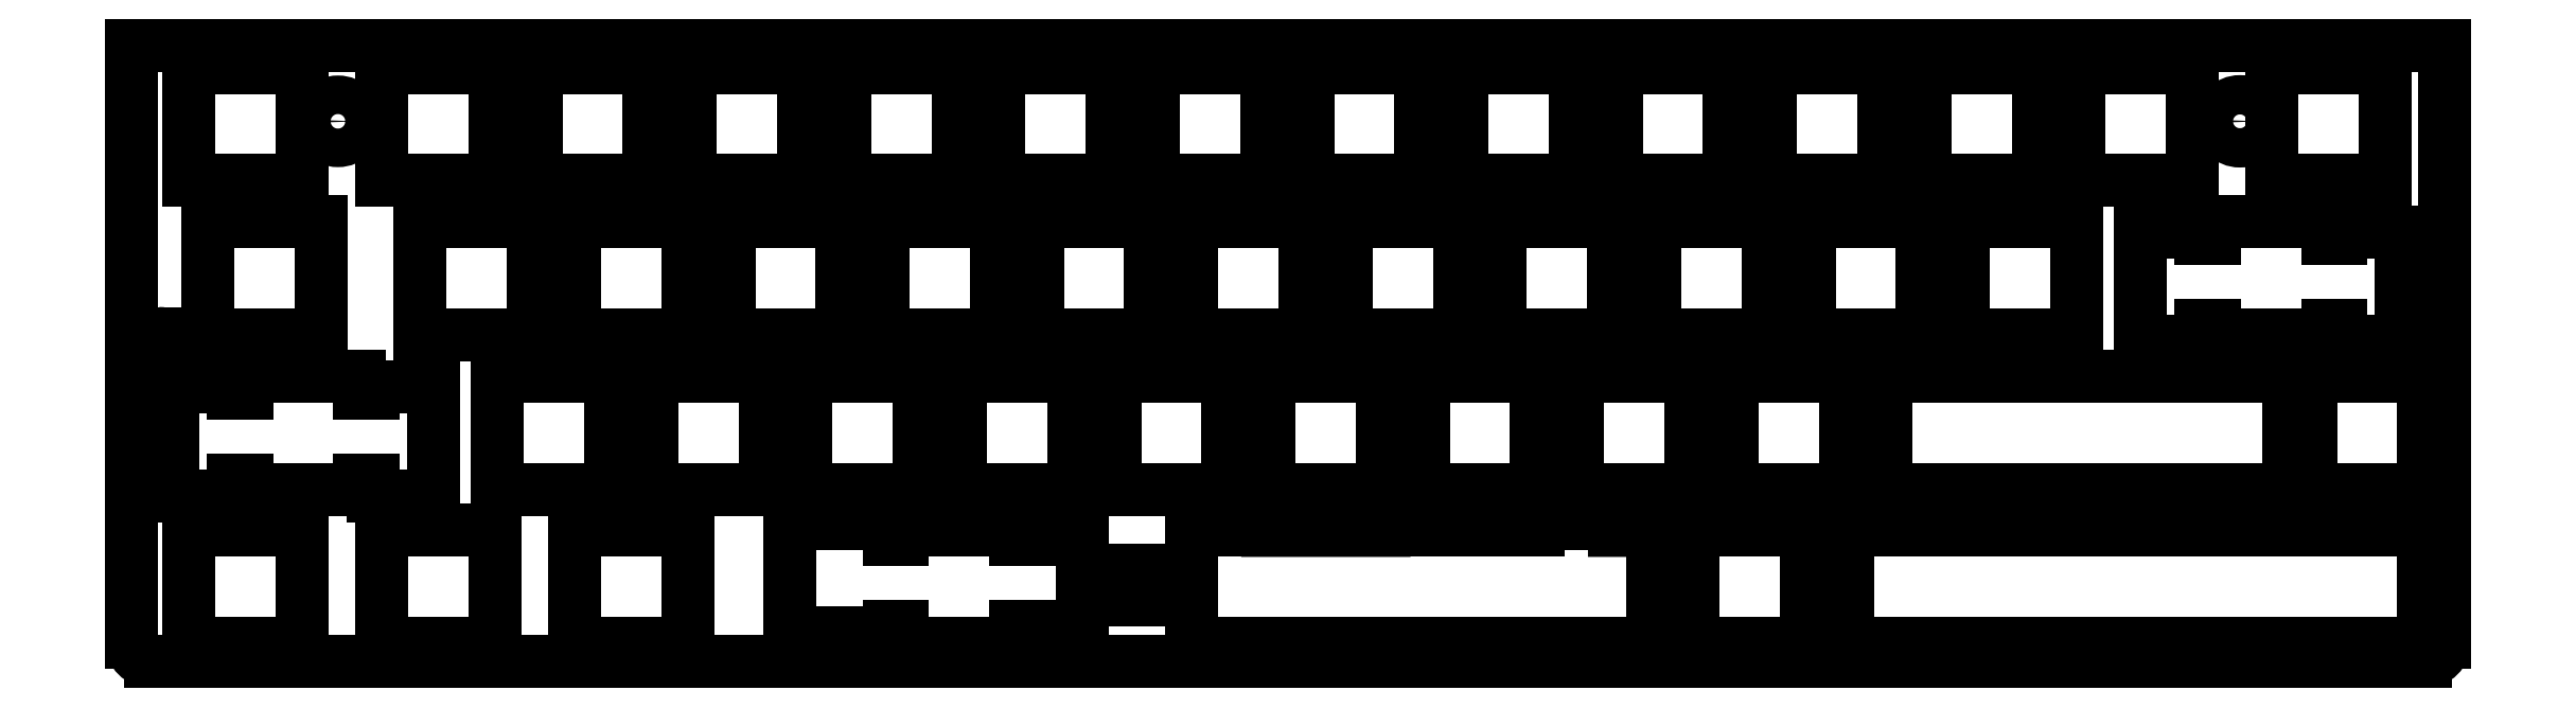
<metadata>
{"format":"dxf","ext":"dxf","renderer":"ezdxf+matplotlib","layout":"modelspace","background":"white","min_lineweight":24,"dpi":150}
</metadata>
<code>
0
SECTION
2
ENTITIES
0
LINE
8
BLACK
10
339.1
20
-137.9
11
339.1
21
-137.1
0
LINE
8
BLACK
10
339.1
20
-137.1
11
346.6
21
-137.1
0
LINE
8
BLACK
10
346.6
20
-137.1
11
346.6
21
-149.5
0
LINE
8
BLACK
10
344.8
20
-150.5
11
339.1
21
-150.5
0
LINE
8
BLACK
10
339.1
20
-150.5
11
339.1
21
-148.6
0
LINE
8
BLACK
10
321.9
20
-148.6
11
321.9
21
-150.5
0
LINE
8
BLACK
10
321.9
20
-150.5
11
314.4
21
-150.5
0
LINE
8
BLACK
10
314.4
20
-150.5
11
314.4
21
-137.1
0
LINE
8
BLACK
10
314.4
20
-137.1
11
321.9
21
-137.1
0
LINE
8
BLACK
10
321.9
20
-137.1
11
321.9
21
-137.9
0
LINE
8
BLACK
10
197.3
20
-135.8
11
197.3
21
-140.5
0
LINE
8
BLACK
10
192.2
20
-135.8
11
192.2
21
-140.5
0
LINE
8
BLACK
10
192.2
20
-140.5
11
197.3
21
-140.5
0
LINE
8
BLACK
10
192.2
20
-145
11
197.3
21
-145
0
LINE
8
BLACK
10
197.3
20
-182.4
11
197.3
21
-187.8
0
LINE
8
BLACK
10
183.9
20
-178.8
11
197.3
21
-178.8
0
LINE
8
BLACK
10
183.9
20
-182.4
11
197.3
21
-182.4
0
LINE
8
BLACK
10
206.7
20
-173.9
11
221
21
-173.9
0
LINE
8
BLACK
10
197.3
20
-173.9
11
201.9
21
-173.9
0
LINE
8
BLACK
10
201.9
20
-173.1
11
206.7
21
-173.1
0
LINE
8
BLACK
10
206.7
20
-173.1
11
206.7
21
-173.9
0
LINE
8
BLACK
10
201.9
20
-173.1
11
201.9
21
-173.9
0
LINE
8
BLACK
10
344.8
20
-150.5
11
344.8
21
-154.8
0
LINE
8
BLACK
10
335.4
20
-154.8
11
344.8
21
-154.8
0
LINE
8
BLACK
10
349.4
20
-154.3
11
351.9
21
-154.3
0
LINE
8
BLACK
10
349.4
20
-168.8
11
349.4
21
-154.3
0
LINE
8
BLACK
10
259.2
20
-182.4
11
254.2
21
-182.4
0
LINE
8
BLACK
10
254.2
20
-178.8
11
259.2
21
-178.8
0
LINE
8
BLACK
10
254.2
20
-173.9
11
254.2
21
-178.8
0
LINE
8
BLACK
10
254.2
20
-187.8
11
254.2
21
-182.4
0
LINE
8
BLACK
10
259.2
20
-187.8
11
259.2
21
-182.4
0
LINE
8
BLACK
10
259.2
20
-173.9
11
259.2
21
-178.8
0
LINE
8
BLACK
10
351.9
20
-187.6
11
351.9
21
-154.3
0
LINE
8
BLACK
10
351.9
20
-114.1
11
351.9
21
-149.5
0
LINE
8
BLACK
10
351.9
20
-149.5
11
346.6
21
-149.5
0
CIRCLE
8
BLACK
10
326.7
20
-123.3
40
2.428
0
CIRCLE
8
BLACK
10
91.92
20
-123.3
40
2.381
0
ARC
8
BLACK
10
69.77
20
-151.9
40
2.381
50
-90
51
90
0
LINE
8
BLACK
10
66.44
20
-154.3
11
69.77
21
-154.3
0
LINE
8
BLACK
10
66.44
20
-187.6
11
66.44
21
-154.3
0
LINE
8
BLACK
10
66.44
20
-149.5
11
69.77
21
-149.5
0
LINE
8
BLACK
10
66.44
20
-114.1
11
66.44
21
-149.5
0
LINE
8
BLACK
10
160
20
-173.1
11
147.7
21
-173.1
0
LINE
8
BLACK
10
349.6
20
-190
11
68.82
21
-190
0
LINE
8
BLACK
10
66.44
20
-114.1
11
351.9
21
-114.1
0
LINE
8
BLACK
10
240.1
20
-173.9
11
225.6
21
-173.9
0
LINE
8
BLACK
10
221
20
-173.1
11
221
21
-173.9
0
LINE
8
BLACK
10
225.6
20
-173.1
11
225.6
21
-173.9
0
LINE
8
BLACK
10
254.2
20
-173.9
11
249.5
21
-173.9
0
LINE
8
BLACK
10
197.3
20
-187.8
11
254.2
21
-187.8
0
LINE
8
BLACK
10
249.5
20
-173.1
11
240.1
21
-173.1
0
LINE
8
BLACK
10
263.9
20
-173.1
11
268.5
21
-173.1
0
LINE
8
BLACK
10
221
20
-173.1
11
225.6
21
-173.1
0
LINE
8
BLACK
10
160
20
-186.5
11
147.7
21
-186.5
0
LINE
8
BLACK
10
175.6
20
-185.7
11
175.6
21
-187.8
0
LINE
8
BLACK
10
161.6
20
-187.8
11
161.6
21
-185.7
0
LINE
8
BLACK
10
161.6
20
-185.7
11
160
21
-185.7
0
LINE
8
BLACK
10
160
20
-185.7
11
160
21
-186.5
0
LINE
8
BLACK
10
160
20
-173.1
11
160
21
-175
0
LINE
8
BLACK
10
160
20
-175
11
161.6
21
-175
0
LINE
8
BLACK
10
161.6
20
-175
11
161.6
21
-173.9
0
LINE
8
BLACK
10
161.6
20
-173.9
11
175.6
21
-173.9
0
LINE
8
BLACK
10
175.6
20
-173.9
11
175.6
21
-175
0
LINE
8
BLACK
10
175.6
20
-175
11
177.2
21
-175
0
LINE
8
BLACK
10
177.2
20
-175
11
177.2
21
-173.1
0
LINE
8
BLACK
10
177.2
20
-173.1
11
183.9
21
-173.1
0
LINE
8
BLACK
10
183.9
20
-173.1
11
183.9
21
-178.8
0
LINE
8
BLACK
10
183.9
20
-182.4
11
183.9
21
-186.5
0
LINE
8
BLACK
10
183.9
20
-186.5
11
177.2
21
-186.5
0
LINE
8
BLACK
10
177.2
20
-186.5
11
177.2
21
-185.7
0
LINE
8
BLACK
10
177.2
20
-185.7
11
175.6
21
-185.7
0
LINE
8
BLACK
10
147.7
20
-186.5
11
147.7
21
-173.1
0
LINE
8
BLACK
10
175.6
20
-187.8
11
161.6
21
-187.8
0
LINE
8
BLACK
10
263.9
20
-173.9
11
259.2
21
-173.9
0
LINE
8
BLACK
10
278.3
20
-173.9
11
349.4
21
-173.9
0
LINE
8
BLACK
10
73.5
20
-116.7
11
87.47
21
-116.7
0
LINE
8
BLACK
10
283.1
20
-154.8
11
332.7
21
-154.8
0
LINE
8
BLACK
10
332.7
20
-154.8
11
332.7
21
-168.8
0
LINE
8
BLACK
10
340
20
-168.8
11
340
21
-169.6
0
LINE
8
BLACK
10
340
20
-169.6
11
335.4
21
-169.6
0
LINE
8
BLACK
10
268.5
20
-173.1
11
268.5
21
-173.9
0
LINE
8
BLACK
10
263.9
20
-173.9
11
263.9
21
-173.1
0
LINE
8
BLACK
10
97.31
20
-116.7
11
111.3
21
-116.7
0
LINE
8
BLACK
10
111.3
20
-116.7
11
111.3
21
-130.7
0
LINE
8
BLACK
10
111.3
20
-130.7
11
97.31
21
-130.7
0
LINE
8
BLACK
10
97.31
20
-130.7
11
97.31
21
-116.7
0
LINE
8
BLACK
10
97.31
20
-173.9
11
111.3
21
-173.9
0
LINE
8
BLACK
10
111.3
20
-173.9
11
111.3
21
-187.8
0
LINE
8
BLACK
10
111.3
20
-187.8
11
97.31
21
-187.8
0
LINE
8
BLACK
10
97.31
20
-187.8
11
97.31
21
-173.9
0
LINE
8
BLACK
10
102.1
20
-135.8
11
116
21
-135.8
0
LINE
8
BLACK
10
116
20
-135.8
11
116
21
-149.7
0
LINE
8
BLACK
10
116
20
-149.7
11
102.1
21
-149.7
0
LINE
8
BLACK
10
102.1
20
-149.7
11
102.1
21
-135.8
0
LINE
8
BLACK
10
121.1
20
-135.8
11
135.1
21
-135.8
0
LINE
8
BLACK
10
135.1
20
-135.8
11
135.1
21
-149.7
0
LINE
8
BLACK
10
135.1
20
-149.7
11
121.1
21
-149.7
0
LINE
8
BLACK
10
121.1
20
-149.7
11
121.1
21
-135.8
0
LINE
8
BLACK
10
111.6
20
-154.8
11
125.6
21
-154.8
0
LINE
8
BLACK
10
125.6
20
-154.8
11
125.6
21
-168.8
0
LINE
8
BLACK
10
125.6
20
-168.8
11
111.6
21
-168.8
0
LINE
8
BLACK
10
111.6
20
-168.8
11
111.6
21
-154.8
0
LINE
8
BLACK
10
130.7
20
-154.8
11
144.6
21
-154.8
0
LINE
8
BLACK
10
144.6
20
-154.8
11
144.6
21
-168.8
0
LINE
8
BLACK
10
144.6
20
-168.8
11
130.7
21
-168.8
0
LINE
8
BLACK
10
130.7
20
-168.8
11
130.7
21
-154.8
0
LINE
8
BLACK
10
135.4
20
-116.7
11
149.4
21
-116.7
0
LINE
8
BLACK
10
149.4
20
-116.7
11
149.4
21
-130.7
0
LINE
8
BLACK
10
149.4
20
-130.7
11
135.4
21
-130.7
0
LINE
8
BLACK
10
135.4
20
-130.7
11
135.4
21
-116.7
0
LINE
8
BLACK
10
154.5
20
-116.7
11
168.4
21
-116.7
0
LINE
8
BLACK
10
168.4
20
-116.7
11
168.4
21
-130.7
0
LINE
8
BLACK
10
168.4
20
-130.7
11
154.5
21
-130.7
0
LINE
8
BLACK
10
154.5
20
-130.7
11
154.5
21
-116.7
0
LINE
8
BLACK
10
140.2
20
-135.8
11
154.1
21
-135.8
0
LINE
8
BLACK
10
154.1
20
-135.8
11
154.1
21
-149.7
0
LINE
8
BLACK
10
154.1
20
-149.7
11
140.2
21
-149.7
0
LINE
8
BLACK
10
240.1
20
-173.9
11
240.1
21
-173.1
0
LINE
8
BLACK
10
249.5
20
-173.1
11
249.5
21
-173.9
0
LINE
8
BLACK
10
337.5
20
-137.9
11
339.1
21
-137.9
0
LINE
8
BLACK
10
337.5
20
-135.8
11
337.5
21
-137.9
0
LINE
8
BLACK
10
323.5
20
-135.8
11
337.5
21
-135.8
0
LINE
8
BLACK
10
323.5
20
-148.6
11
321.9
21
-148.6
0
LINE
8
BLACK
10
323.5
20
-149.7
11
323.5
21
-148.6
0
LINE
8
BLACK
10
337.5
20
-149.7
11
323.5
21
-149.7
0
LINE
8
BLACK
10
337.5
20
-148.6
11
337.5
21
-149.7
0
LINE
8
BLACK
10
339.1
20
-148.6
11
337.5
21
-148.6
0
LINE
8
BLACK
10
197.3
20
-178.8
11
197.3
21
-173.9
0
LINE
8
BLACK
10
273.2
20
-173.9
11
268.5
21
-173.9
0
LINE
8
BLACK
10
273.2
20
-173.9
11
273.2
21
-187.8
0
LINE
8
BLACK
10
259.2
20
-187.8
11
273.2
21
-187.8
0
ARC
8
BLACK
10
68.82
20
-187.6
40
2.381
50
180
51
270
0
ARC
8
BLACK
10
349.6
20
-187.6
40
2.381
50
-90
51
-0
0
LINE
8
BLACK
10
140.2
20
-149.7
11
140.2
21
-135.8
0
LINE
8
BLACK
10
159.2
20
-135.8
11
173.2
21
-135.8
0
LINE
8
BLACK
10
173.2
20
-135.8
11
173.2
21
-149.7
0
LINE
8
BLACK
10
173.2
20
-149.7
11
159.2
21
-149.7
0
LINE
8
BLACK
10
159.2
20
-149.7
11
159.2
21
-135.8
0
LINE
8
BLACK
10
149.7
20
-154.8
11
163.7
21
-154.8
0
LINE
8
BLACK
10
163.7
20
-154.8
11
163.7
21
-168.8
0
LINE
8
BLACK
10
163.7
20
-168.8
11
149.7
21
-168.8
0
LINE
8
BLACK
10
149.7
20
-168.8
11
149.7
21
-154.8
0
LINE
8
BLACK
10
173.5
20
-116.7
11
187.5
21
-116.7
0
LINE
8
BLACK
10
187.5
20
-116.7
11
187.5
21
-130.7
0
LINE
8
BLACK
10
187.5
20
-130.7
11
173.5
21
-130.7
0
LINE
8
BLACK
10
173.5
20
-130.7
11
173.5
21
-116.7
0
LINE
8
BLACK
10
192.6
20
-116.7
11
206.5
21
-116.7
0
LINE
8
BLACK
10
206.5
20
-116.7
11
206.5
21
-130.7
0
LINE
8
BLACK
10
206.5
20
-130.7
11
192.6
21
-130.7
0
LINE
8
BLACK
10
192.6
20
-130.7
11
192.6
21
-116.7
0
LINE
8
BLACK
10
178.3
20
-135.8
11
192.2
21
-135.8
0
LINE
8
BLACK
10
192.2
20
-145
11
192.2
21
-149.7
0
LINE
8
BLACK
10
192.2
20
-149.7
11
178.3
21
-149.7
0
LINE
8
BLACK
10
178.3
20
-149.7
11
178.3
21
-135.8
0
LINE
8
BLACK
10
197.3
20
-135.8
11
211.3
21
-135.8
0
LINE
8
BLACK
10
211.3
20
-135.8
11
211.3
21
-149.7
0
LINE
8
BLACK
10
211.3
20
-149.7
11
197.3
21
-149.7
0
LINE
8
BLACK
10
197.3
20
-149.7
11
197.3
21
-145
0
LINE
8
BLACK
10
168.8
20
-154.8
11
182.7
21
-154.8
0
LINE
8
BLACK
10
182.7
20
-154.8
11
182.7
21
-168.8
0
LINE
8
BLACK
10
182.7
20
-168.8
11
168.8
21
-168.8
0
LINE
8
BLACK
10
168.8
20
-168.8
11
168.8
21
-154.8
0
LINE
8
BLACK
10
187.8
20
-154.8
11
201.8
21
-154.8
0
LINE
8
BLACK
10
201.8
20
-154.8
11
201.8
21
-168.8
0
LINE
8
BLACK
10
201.8
20
-168.8
11
187.8
21
-168.8
0
LINE
8
BLACK
10
187.8
20
-168.8
11
187.8
21
-154.8
0
LINE
8
BLACK
10
211.6
20
-116.7
11
225.6
21
-116.7
0
LINE
8
BLACK
10
225.6
20
-116.7
11
225.6
21
-130.7
0
LINE
8
BLACK
10
225.6
20
-130.7
11
211.6
21
-130.7
0
LINE
8
BLACK
10
211.6
20
-130.7
11
211.6
21
-116.7
0
LINE
8
BLACK
10
230.7
20
-116.7
11
244.6
21
-116.7
0
LINE
8
BLACK
10
244.6
20
-116.7
11
244.6
21
-130.7
0
LINE
8
BLACK
10
244.6
20
-130.7
11
230.7
21
-130.7
0
LINE
8
BLACK
10
230.7
20
-130.7
11
230.7
21
-116.7
0
LINE
8
BLACK
10
216.4
20
-135.8
11
230.3
21
-135.8
0
LINE
8
BLACK
10
230.3
20
-135.8
11
230.3
21
-149.7
0
LINE
8
BLACK
10
230.3
20
-149.7
11
216.4
21
-149.7
0
LINE
8
BLACK
10
216.4
20
-149.7
11
216.4
21
-135.8
0
LINE
8
BLACK
10
206.9
20
-154.8
11
220.8
21
-154.8
0
LINE
8
BLACK
10
220.8
20
-154.8
11
220.8
21
-168.8
0
LINE
8
BLACK
10
220.8
20
-168.8
11
206.9
21
-168.8
0
LINE
8
BLACK
10
206.9
20
-168.8
11
206.9
21
-154.8
0
LINE
8
BLACK
10
225.9
20
-154.8
11
239.9
21
-154.8
0
LINE
8
BLACK
10
239.9
20
-154.8
11
239.9
21
-168.8
0
LINE
8
BLACK
10
239.9
20
-168.8
11
225.9
21
-168.8
0
LINE
8
BLACK
10
225.9
20
-168.8
11
225.9
21
-154.8
0
LINE
8
BLACK
10
249.7
20
-116.7
11
263.7
21
-116.7
0
LINE
8
BLACK
10
263.7
20
-116.7
11
263.7
21
-130.7
0
LINE
8
BLACK
10
263.7
20
-130.7
11
249.7
21
-130.7
0
LINE
8
BLACK
10
249.7
20
-130.7
11
249.7
21
-116.7
0
LINE
8
BLACK
10
235.4
20
-135.8
11
249.4
21
-135.8
0
LINE
8
BLACK
10
249.4
20
-135.8
11
249.4
21
-149.7
0
LINE
8
BLACK
10
249.4
20
-149.7
11
235.4
21
-149.7
0
LINE
8
BLACK
10
235.4
20
-149.7
11
235.4
21
-135.8
0
LINE
8
BLACK
10
254.5
20
-135.8
11
268.4
21
-135.8
0
LINE
8
BLACK
10
268.4
20
-135.8
11
268.4
21
-149.7
0
LINE
8
BLACK
10
268.4
20
-149.7
11
254.5
21
-149.7
0
LINE
8
BLACK
10
254.5
20
-149.7
11
254.5
21
-135.8
0
LINE
8
BLACK
10
245
20
-154.8
11
258.9
21
-154.8
0
LINE
8
BLACK
10
258.9
20
-154.8
11
258.9
21
-168.8
0
LINE
8
BLACK
10
258.9
20
-168.8
11
245
21
-168.8
0
LINE
8
BLACK
10
245
20
-168.8
11
245
21
-154.8
0
LINE
8
BLACK
10
264
20
-154.8
11
278
21
-154.8
0
LINE
8
BLACK
10
278
20
-154.8
11
278
21
-168.8
0
LINE
8
BLACK
10
278
20
-168.8
11
264
21
-168.8
0
LINE
8
BLACK
10
264
20
-168.8
11
264
21
-154.8
0
LINE
8
BLACK
10
268.8
20
-116.7
11
282.7
21
-116.7
0
LINE
8
BLACK
10
282.7
20
-116.7
11
282.7
21
-130.7
0
LINE
8
BLACK
10
282.7
20
-130.7
11
268.8
21
-130.7
0
LINE
8
BLACK
10
268.8
20
-130.7
11
268.8
21
-116.7
0
LINE
8
BLACK
10
287.8
20
-116.7
11
301.8
21
-116.7
0
LINE
8
BLACK
10
301.8
20
-116.7
11
301.8
21
-130.7
0
LINE
8
BLACK
10
301.8
20
-130.7
11
287.8
21
-130.7
0
LINE
8
BLACK
10
287.8
20
-130.7
11
287.8
21
-116.7
0
LINE
8
BLACK
10
273.5
20
-135.8
11
287.5
21
-135.8
0
LINE
8
BLACK
10
287.5
20
-135.8
11
287.5
21
-149.7
0
LINE
8
BLACK
10
287.5
20
-149.7
11
273.5
21
-149.7
0
LINE
8
BLACK
10
273.5
20
-149.7
11
273.5
21
-135.8
0
LINE
8
BLACK
10
292.6
20
-135.8
11
306.5
21
-135.8
0
LINE
8
BLACK
10
306.5
20
-135.8
11
306.5
21
-149.7
0
LINE
8
BLACK
10
306.5
20
-149.7
11
292.6
21
-149.7
0
LINE
8
BLACK
10
292.6
20
-149.7
11
292.6
21
-135.8
0
LINE
8
BLACK
10
311.5
20
-168.8
11
283.1
21
-168.8
0
LINE
8
BLACK
10
283.1
20
-168.8
11
283.1
21
-154.8
0
LINE
8
BLACK
10
278.3
20
-187.8
11
278.3
21
-173.9
0
LINE
8
BLACK
10
306.9
20
-116.7
11
320.8
21
-116.7
0
LINE
8
BLACK
10
320.8
20
-116.7
11
320.8
21
-130.7
0
LINE
8
BLACK
10
320.8
20
-130.7
11
306.9
21
-130.7
0
LINE
8
BLACK
10
306.9
20
-130.7
11
306.9
21
-116.7
0
LINE
8
BLACK
10
349.4
20
-168.8
11
340
21
-168.8
0
LINE
8
BLACK
10
335.4
20
-169.6
11
335.4
21
-154.8
0
LINE
8
BLACK
10
349.4
20
-173.9
11
349.4
21
-187.8
0
LINE
8
BLACK
10
349.4
20
-187.8
11
278.3
21
-187.8
0
LINE
8
BLACK
10
116.4
20
-116.7
11
130.3
21
-116.7
0
LINE
8
BLACK
10
130.3
20
-116.7
11
130.3
21
-130.7
0
LINE
8
BLACK
10
130.3
20
-130.7
11
116.4
21
-130.7
0
LINE
8
BLACK
10
116.4
20
-130.7
11
116.4
21
-116.7
0
LINE
8
BLACK
10
73.5
20
-130.7
11
73.5
21
-116.7
0
LINE
8
BLACK
10
87.47
20
-130.7
11
73.5
21
-130.7
0
LINE
8
BLACK
10
87.47
20
-116.7
11
87.47
21
-130.7
0
LINE
8
BLACK
10
330.7
20
-130.7
11
330.7
21
-116.7
0
LINE
8
BLACK
10
344.6
20
-130.7
11
330.7
21
-130.7
0
LINE
8
BLACK
10
344.6
20
-116.7
11
344.6
21
-130.7
0
LINE
8
BLACK
10
330.7
20
-116.7
11
344.6
21
-116.7
0
LINE
8
BLACK
10
73.5
20
-187.8
11
73.5
21
-173.9
0
LINE
8
BLACK
10
87.47
20
-187.8
11
73.5
21
-187.8
0
LINE
8
BLACK
10
87.47
20
-173.9
11
87.47
21
-187.8
0
LINE
8
BLACK
10
73.5
20
-173.9
11
87.47
21
-173.9
0
LINE
8
BLACK
10
121.1
20
-187.8
11
121.1
21
-173.9
0
LINE
8
BLACK
10
135.1
20
-187.8
11
121.1
21
-187.8
0
LINE
8
BLACK
10
135.1
20
-173.9
11
135.1
21
-187.8
0
LINE
8
BLACK
10
121.1
20
-173.9
11
135.1
21
-173.9
0
LINE
8
BLACK
10
75.88
20
-149.7
11
75.88
21
-135.8
0
LINE
8
BLACK
10
89.85
20
-149.7
11
75.88
21
-149.7
0
LINE
8
BLACK
10
89.85
20
-135.8
11
89.85
21
-149.7
0
LINE
8
BLACK
10
75.88
20
-135.8
11
89.85
21
-135.8
0
LINE
8
BLACK
10
80.64
20
-156.9
11
80.64
21
-154.8
0
LINE
8
BLACK
10
79.02
20
-156.9
11
80.64
21
-156.9
0
LINE
8
BLACK
10
79.02
20
-156.1
11
79.02
21
-156.9
0
LINE
8
BLACK
10
71.5
20
-156.1
11
79.02
21
-156.1
0
LINE
8
BLACK
10
71.5
20
-169.6
11
71.5
21
-156.1
0
LINE
8
BLACK
10
79.02
20
-169.6
11
71.5
21
-169.6
0
LINE
8
BLACK
10
79.02
20
-167.6
11
79.02
21
-169.6
0
LINE
8
BLACK
10
80.64
20
-167.6
11
79.02
21
-167.6
0
LINE
8
BLACK
10
80.64
20
-168.8
11
80.64
21
-167.6
0
LINE
8
BLACK
10
94.61
20
-168.8
11
80.64
21
-168.8
0
LINE
8
BLACK
10
94.61
20
-167.6
11
94.61
21
-168.8
0
LINE
8
BLACK
10
96.24
20
-167.6
11
94.61
21
-167.6
0
LINE
8
BLACK
10
96.24
20
-169.6
11
96.24
21
-167.6
0
LINE
8
BLACK
10
103.8
20
-169.6
11
96.24
21
-169.6
0
LINE
8
BLACK
10
103.8
20
-156.1
11
103.8
21
-169.6
0
LINE
8
BLACK
10
96.24
20
-156.1
11
103.8
21
-156.1
0
LINE
8
BLACK
10
96.24
20
-156.9
11
96.24
21
-156.1
0
LINE
8
BLACK
10
94.61
20
-156.9
11
96.24
21
-156.9
0
LINE
8
BLACK
10
94.61
20
-154.8
11
94.61
21
-156.9
0
LINE
8
BLACK
10
80.64
20
-154.8
11
94.61
21
-154.8
0
LINE
8
BLACK
10
323.5
20
-137.9
11
323.5
21
-135.8
0
LINE
8
BLACK
10
321.9
20
-137.9
11
323.5
21
-137.9
0
LINE
8
BLACK
10
332.7
20
-168.8
11
316.1
21
-168.8
0
LINE
8
BLACK
10
316.1
20
-168.8
11
316.1
21
-169.6
0
LINE
8
BLACK
10
316.1
20
-169.6
11
311.5
21
-169.6
0
LINE
8
BLACK
10
311.5
20
-169.6
11
311.5
21
-168.8
0
ENDSEC
0
EOF

</code>
